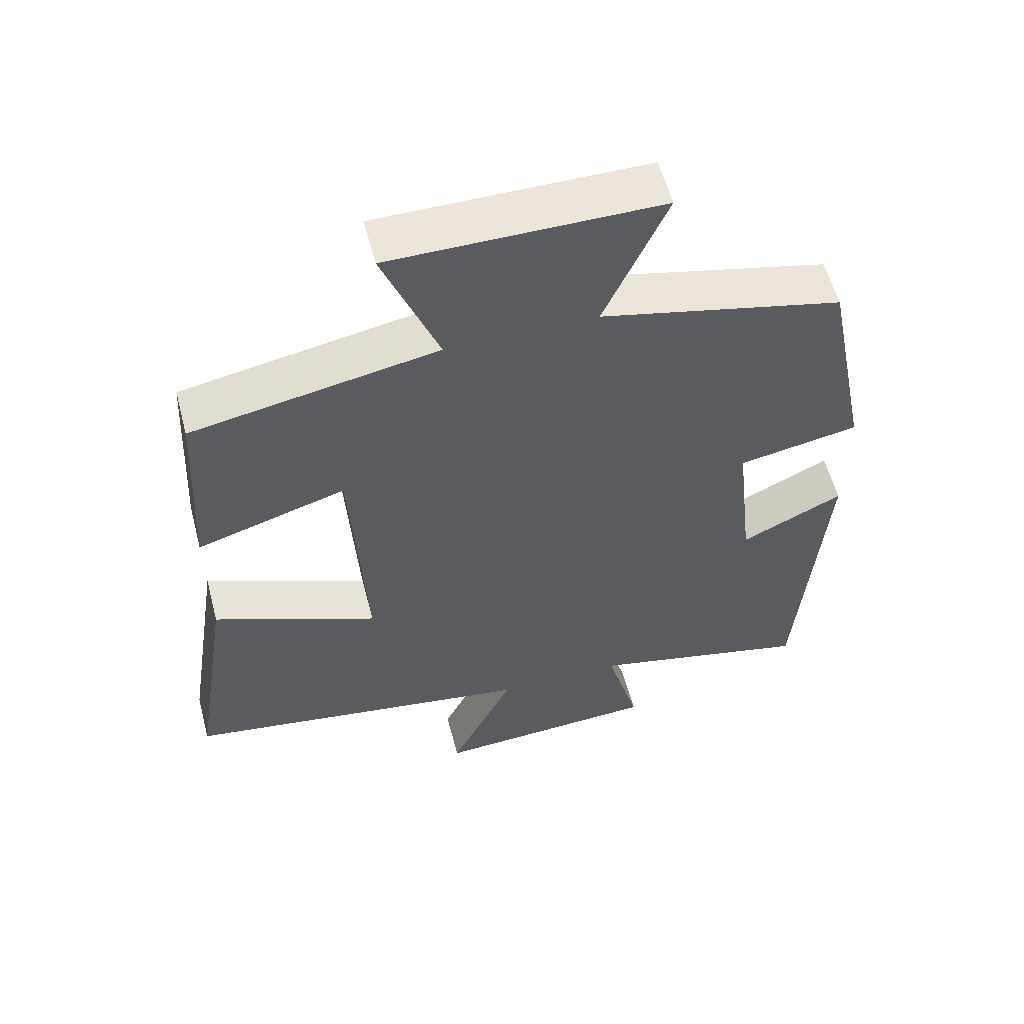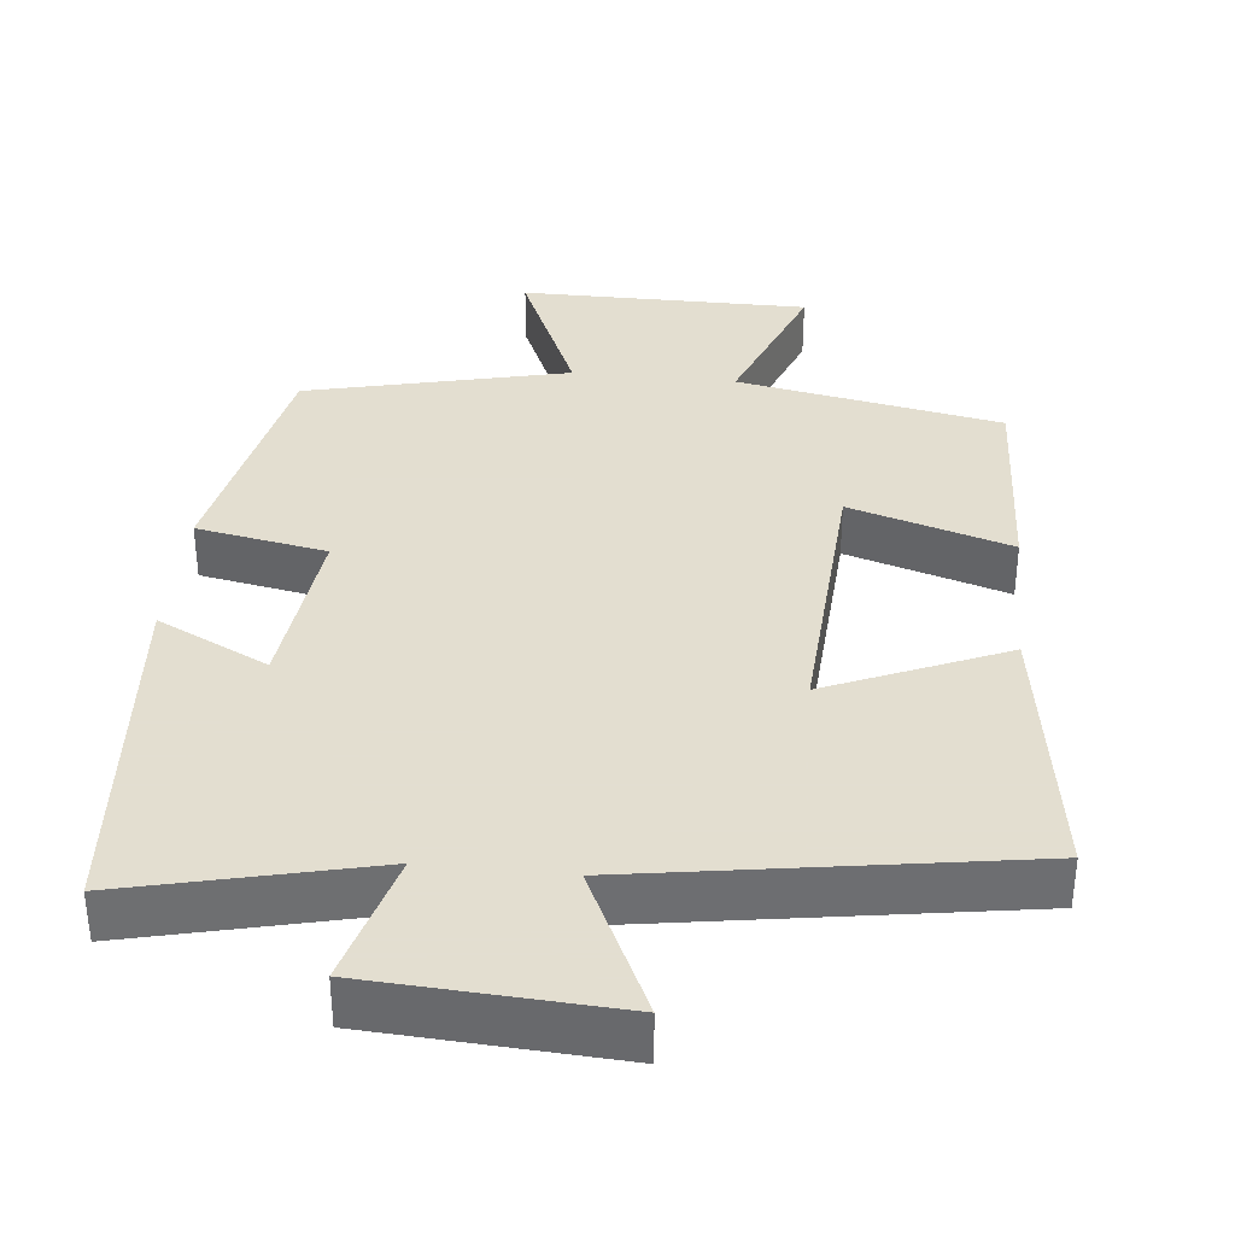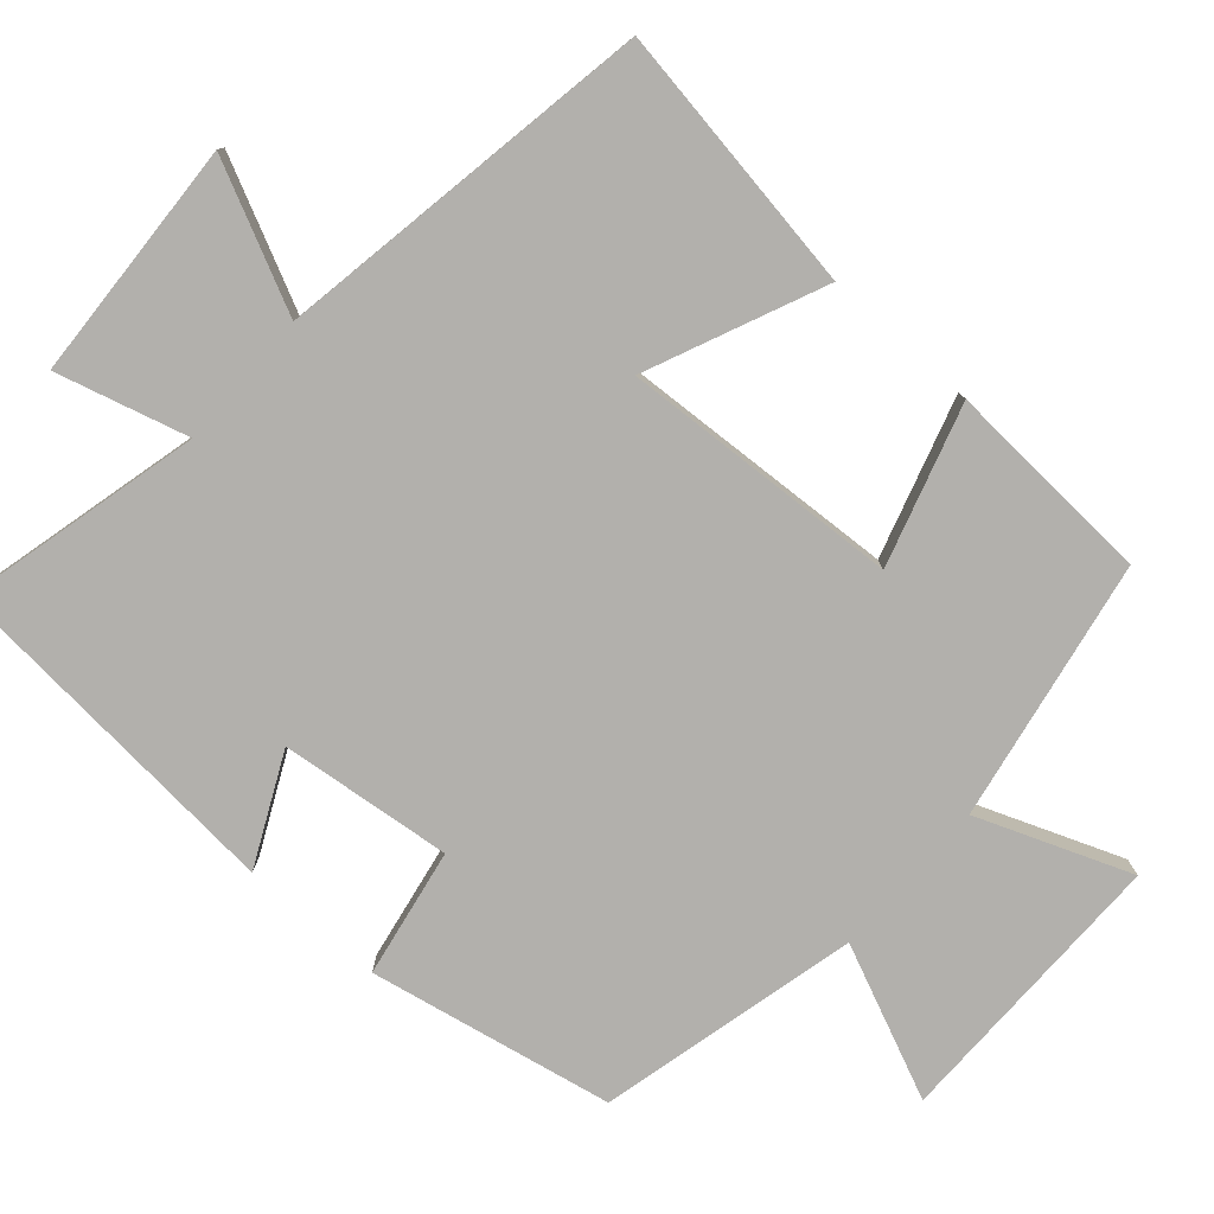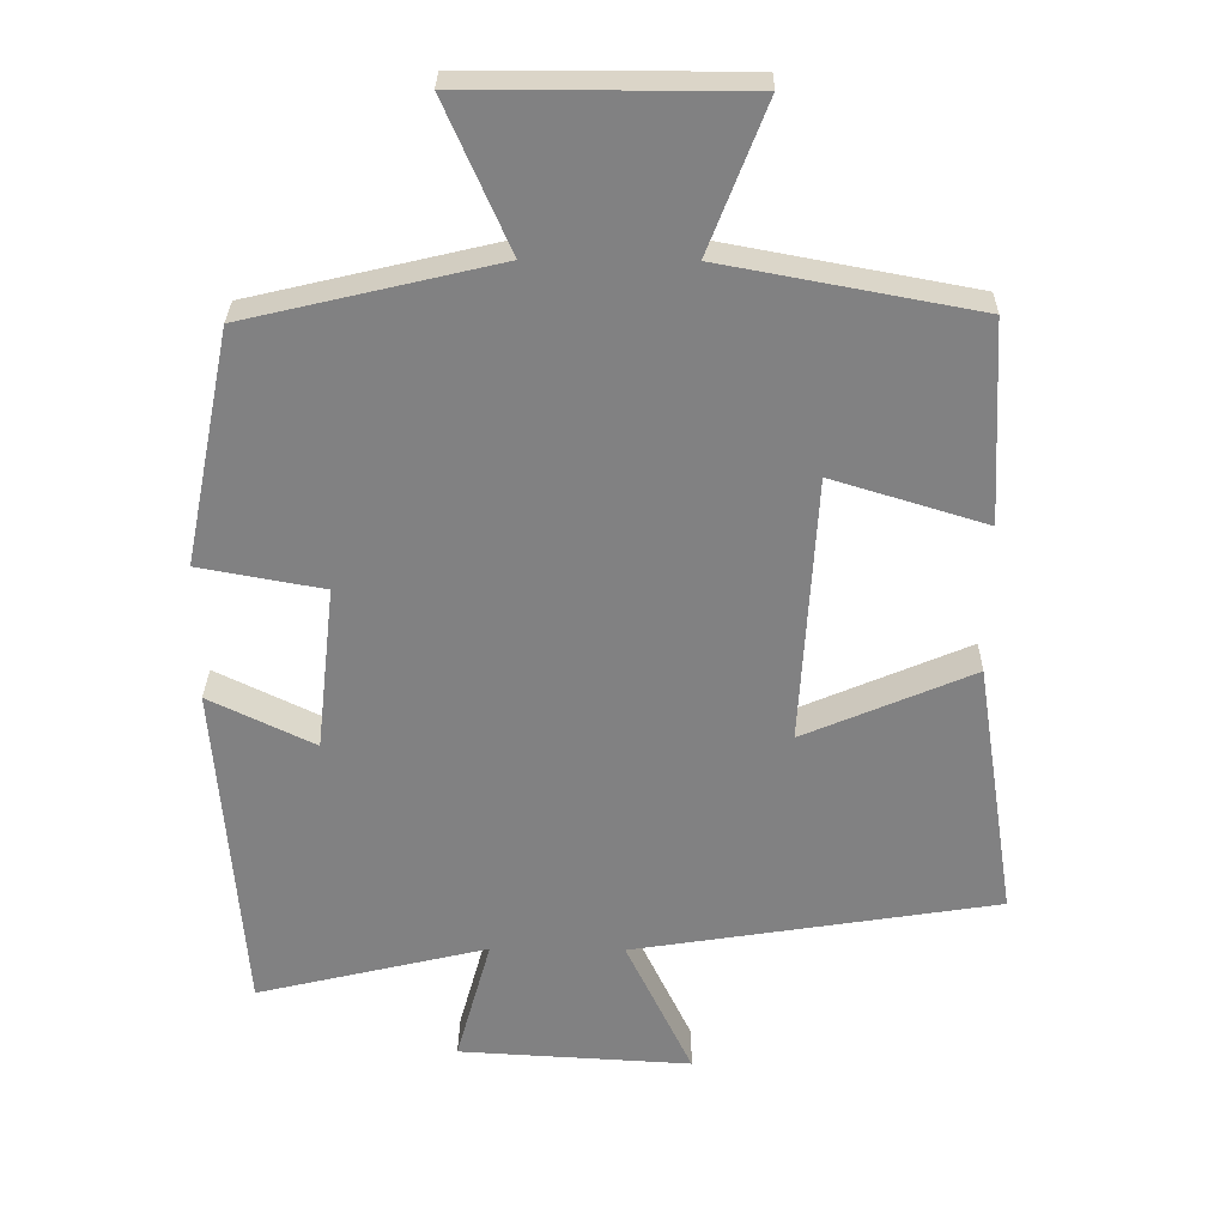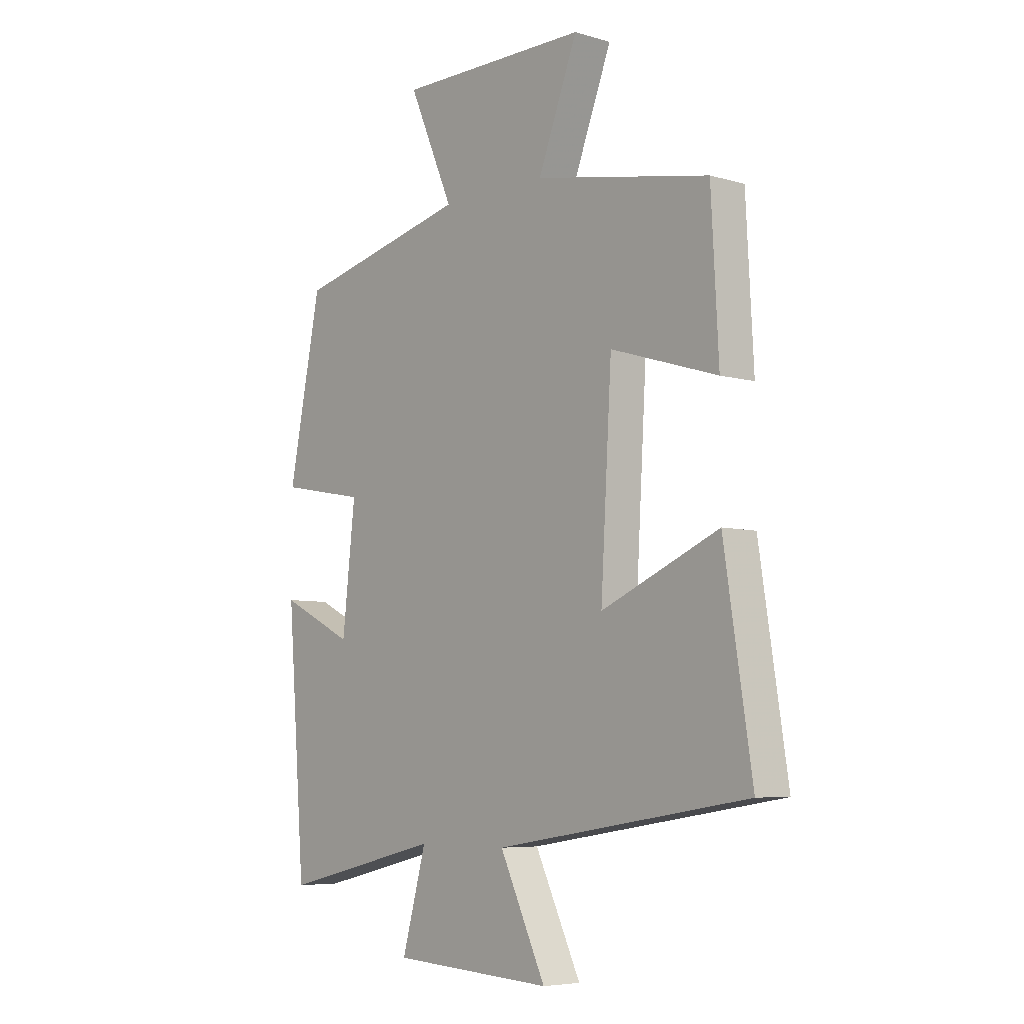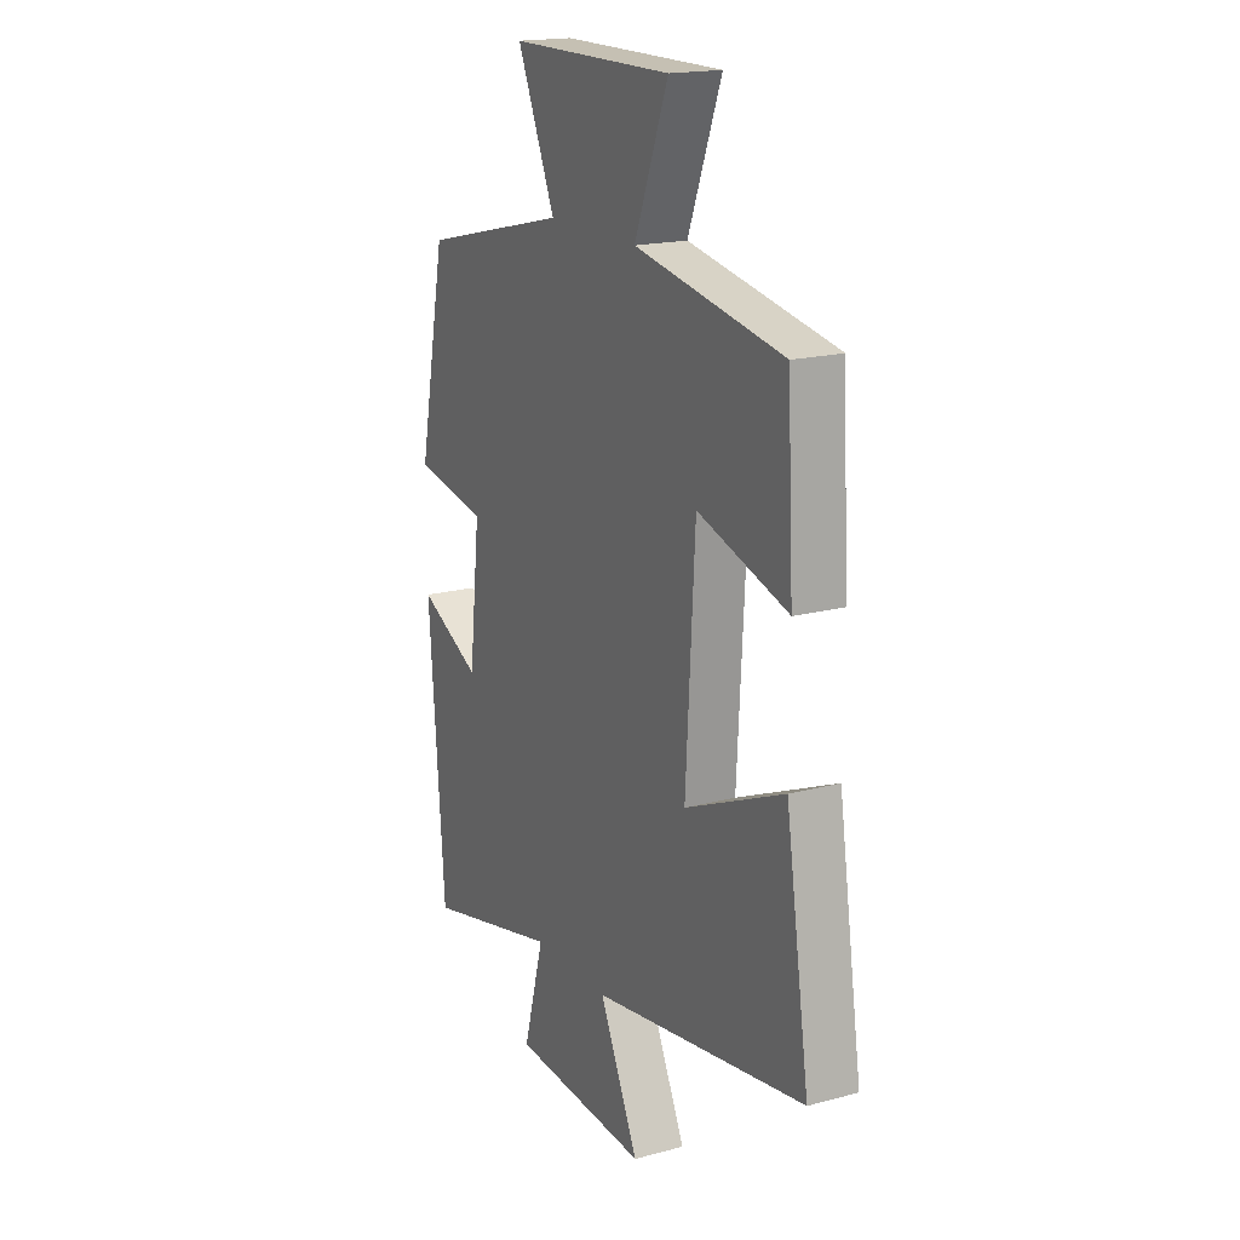
<metadata>
{"format":"obj","ext":"obj","renderer":"f3d","projection":"perspective","resolution":1024,"background":"white","views":[{"elev":57.5,"azim":-14.7,"up":"+Z"},{"elev":35.9,"azim":-174.0,"up":"+Y"},{"elev":-78.8,"azim":-131.5,"up":"+Y"},{"elev":29.5,"azim":-179.2,"up":"+Z"},{"elev":-6.1,"azim":-131.0,"up":"+Z"},{"elev":18.1,"azim":-117.5,"up":"+Z"}]}
</metadata>
<code>
v 0.434 0.07 0.417
v 0.5 0.07 0.088
v 0.326 0.07 0.056
v 0.352 0.07 -0.176
v 0.5 0.07 -0.104
v 0.463 0.07 -0.578
v 0.139 0.07 -0.5
v 0.188 0.07 -0.677
v -0.138 0.07 -0.695
v -0.045 0.07 -0.5
v -0.556 0.07 -0.418
v -0.5 0.07 -0.056
v -0.263 0.07 -0.158
v -0.285 0.07 0.218
v -0.5 0.07 0.152
v -0.485 0.07 0.434
v -0.132 0.07 0.5
v -0.212 0.07 0.706
v 0.174 0.07 0.706
v 0.084 0.07 0.5
v 0.434 0 0.417
v 0.5 0 0.088
v 0.326 0 0.056
v 0.352 0 -0.176
v 0.5 0 -0.104
v 0.463 0 -0.578
v 0.139 0 -0.5
v 0.188 0 -0.677
v -0.138 0 -0.695
v -0.045 0 -0.5
v -0.556 0 -0.418
v -0.5 0 -0.056
v -0.263 0 -0.158
v -0.285 0 0.218
v -0.5 0 0.152
v -0.485 0 0.434
v -0.132 0 0.5
v -0.212 0 0.706
v 0.174 0 0.706
v 0.084 0 0.5
f 17 18 19 20
f 14 15 16 17
f 13 14 17 20
f 10 11 12 13
f 10 13 20 1
f 7 8 9 10
f 4 5 6 7
f 3 4 7 10
f 1 2 3
f 1 3 10
f 40 39 38 37
f 37 36 35 34
f 40 37 34 33
f 33 32 31 30
f 21 40 33 30
f 30 29 28 27
f 27 26 25 24
f 30 27 24 23
f 23 22 21
f 30 23 21
f 1 21 22 2
f 2 22 23 3
f 3 23 24 4
f 4 24 25 5
f 5 25 26 6
f 6 26 27 7
f 7 27 28 8
f 8 28 29 9
f 9 29 30 10
f 10 30 31 11
f 11 31 32 12
f 12 32 33 13
f 13 33 34 14
f 14 34 35 15
f 15 35 36 16
f 16 36 37 17
f 17 37 38 18
f 18 38 39 19
f 19 39 40 20
f 20 40 21 1

</code>
